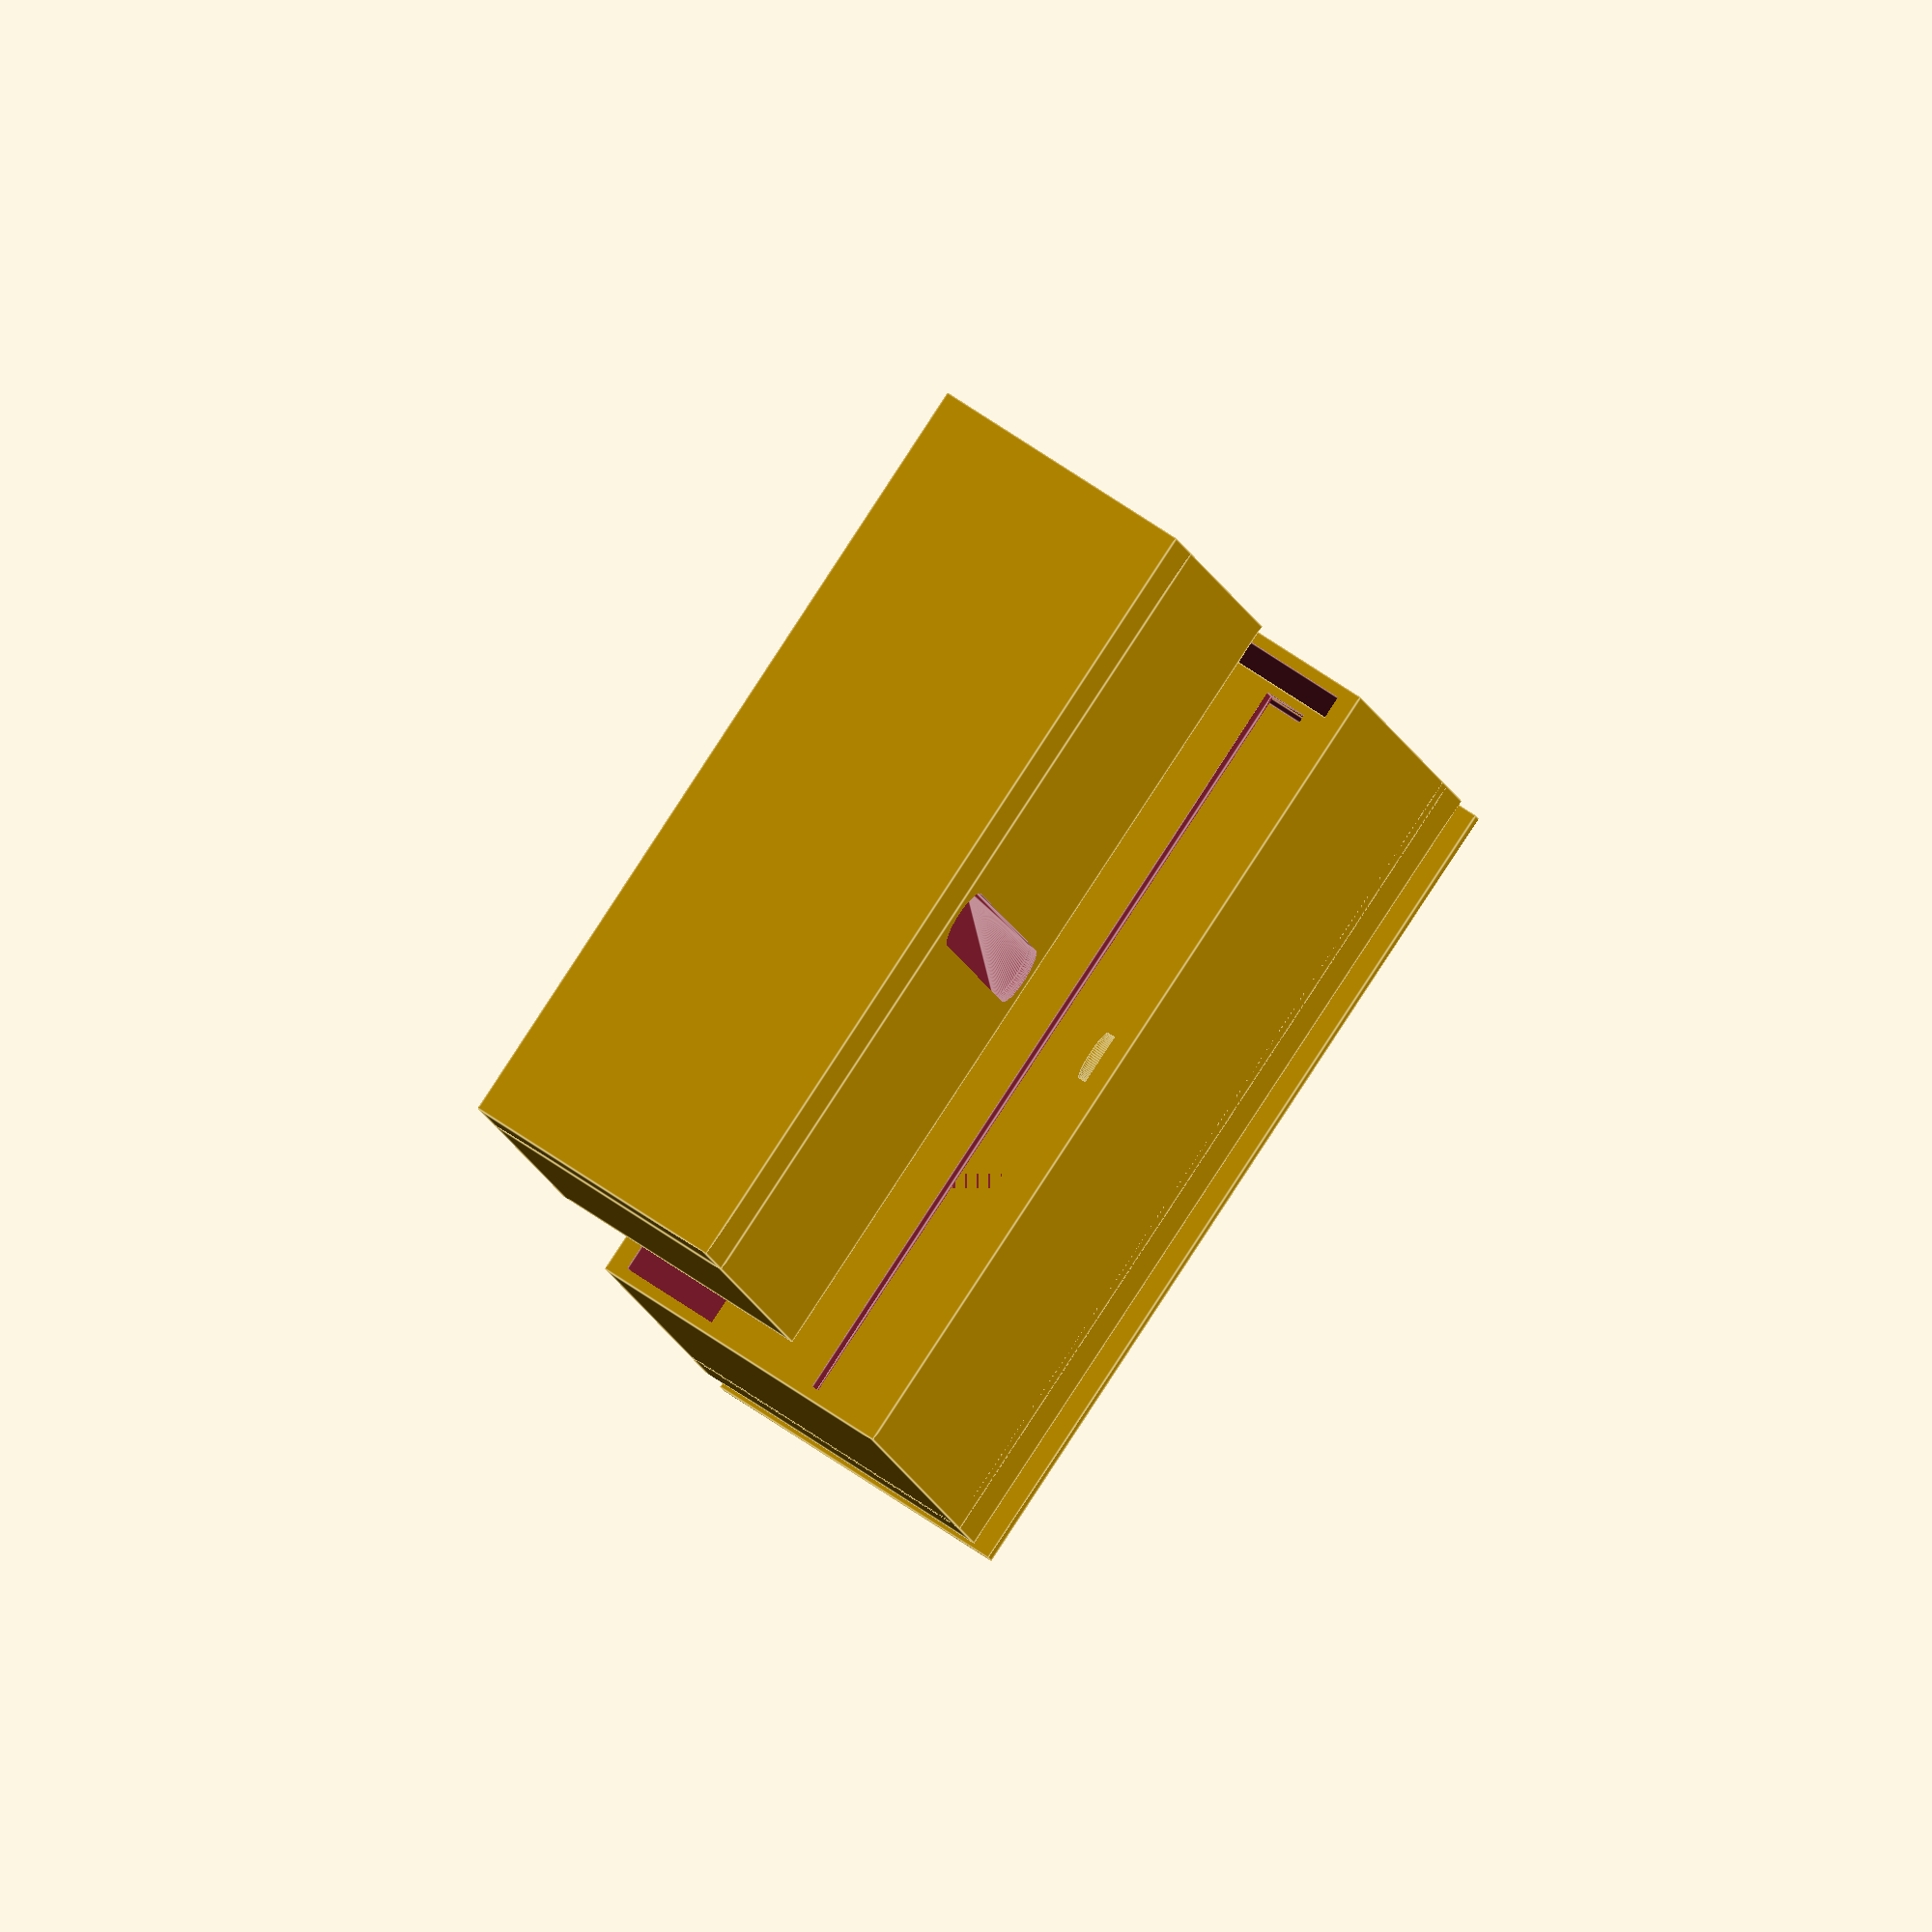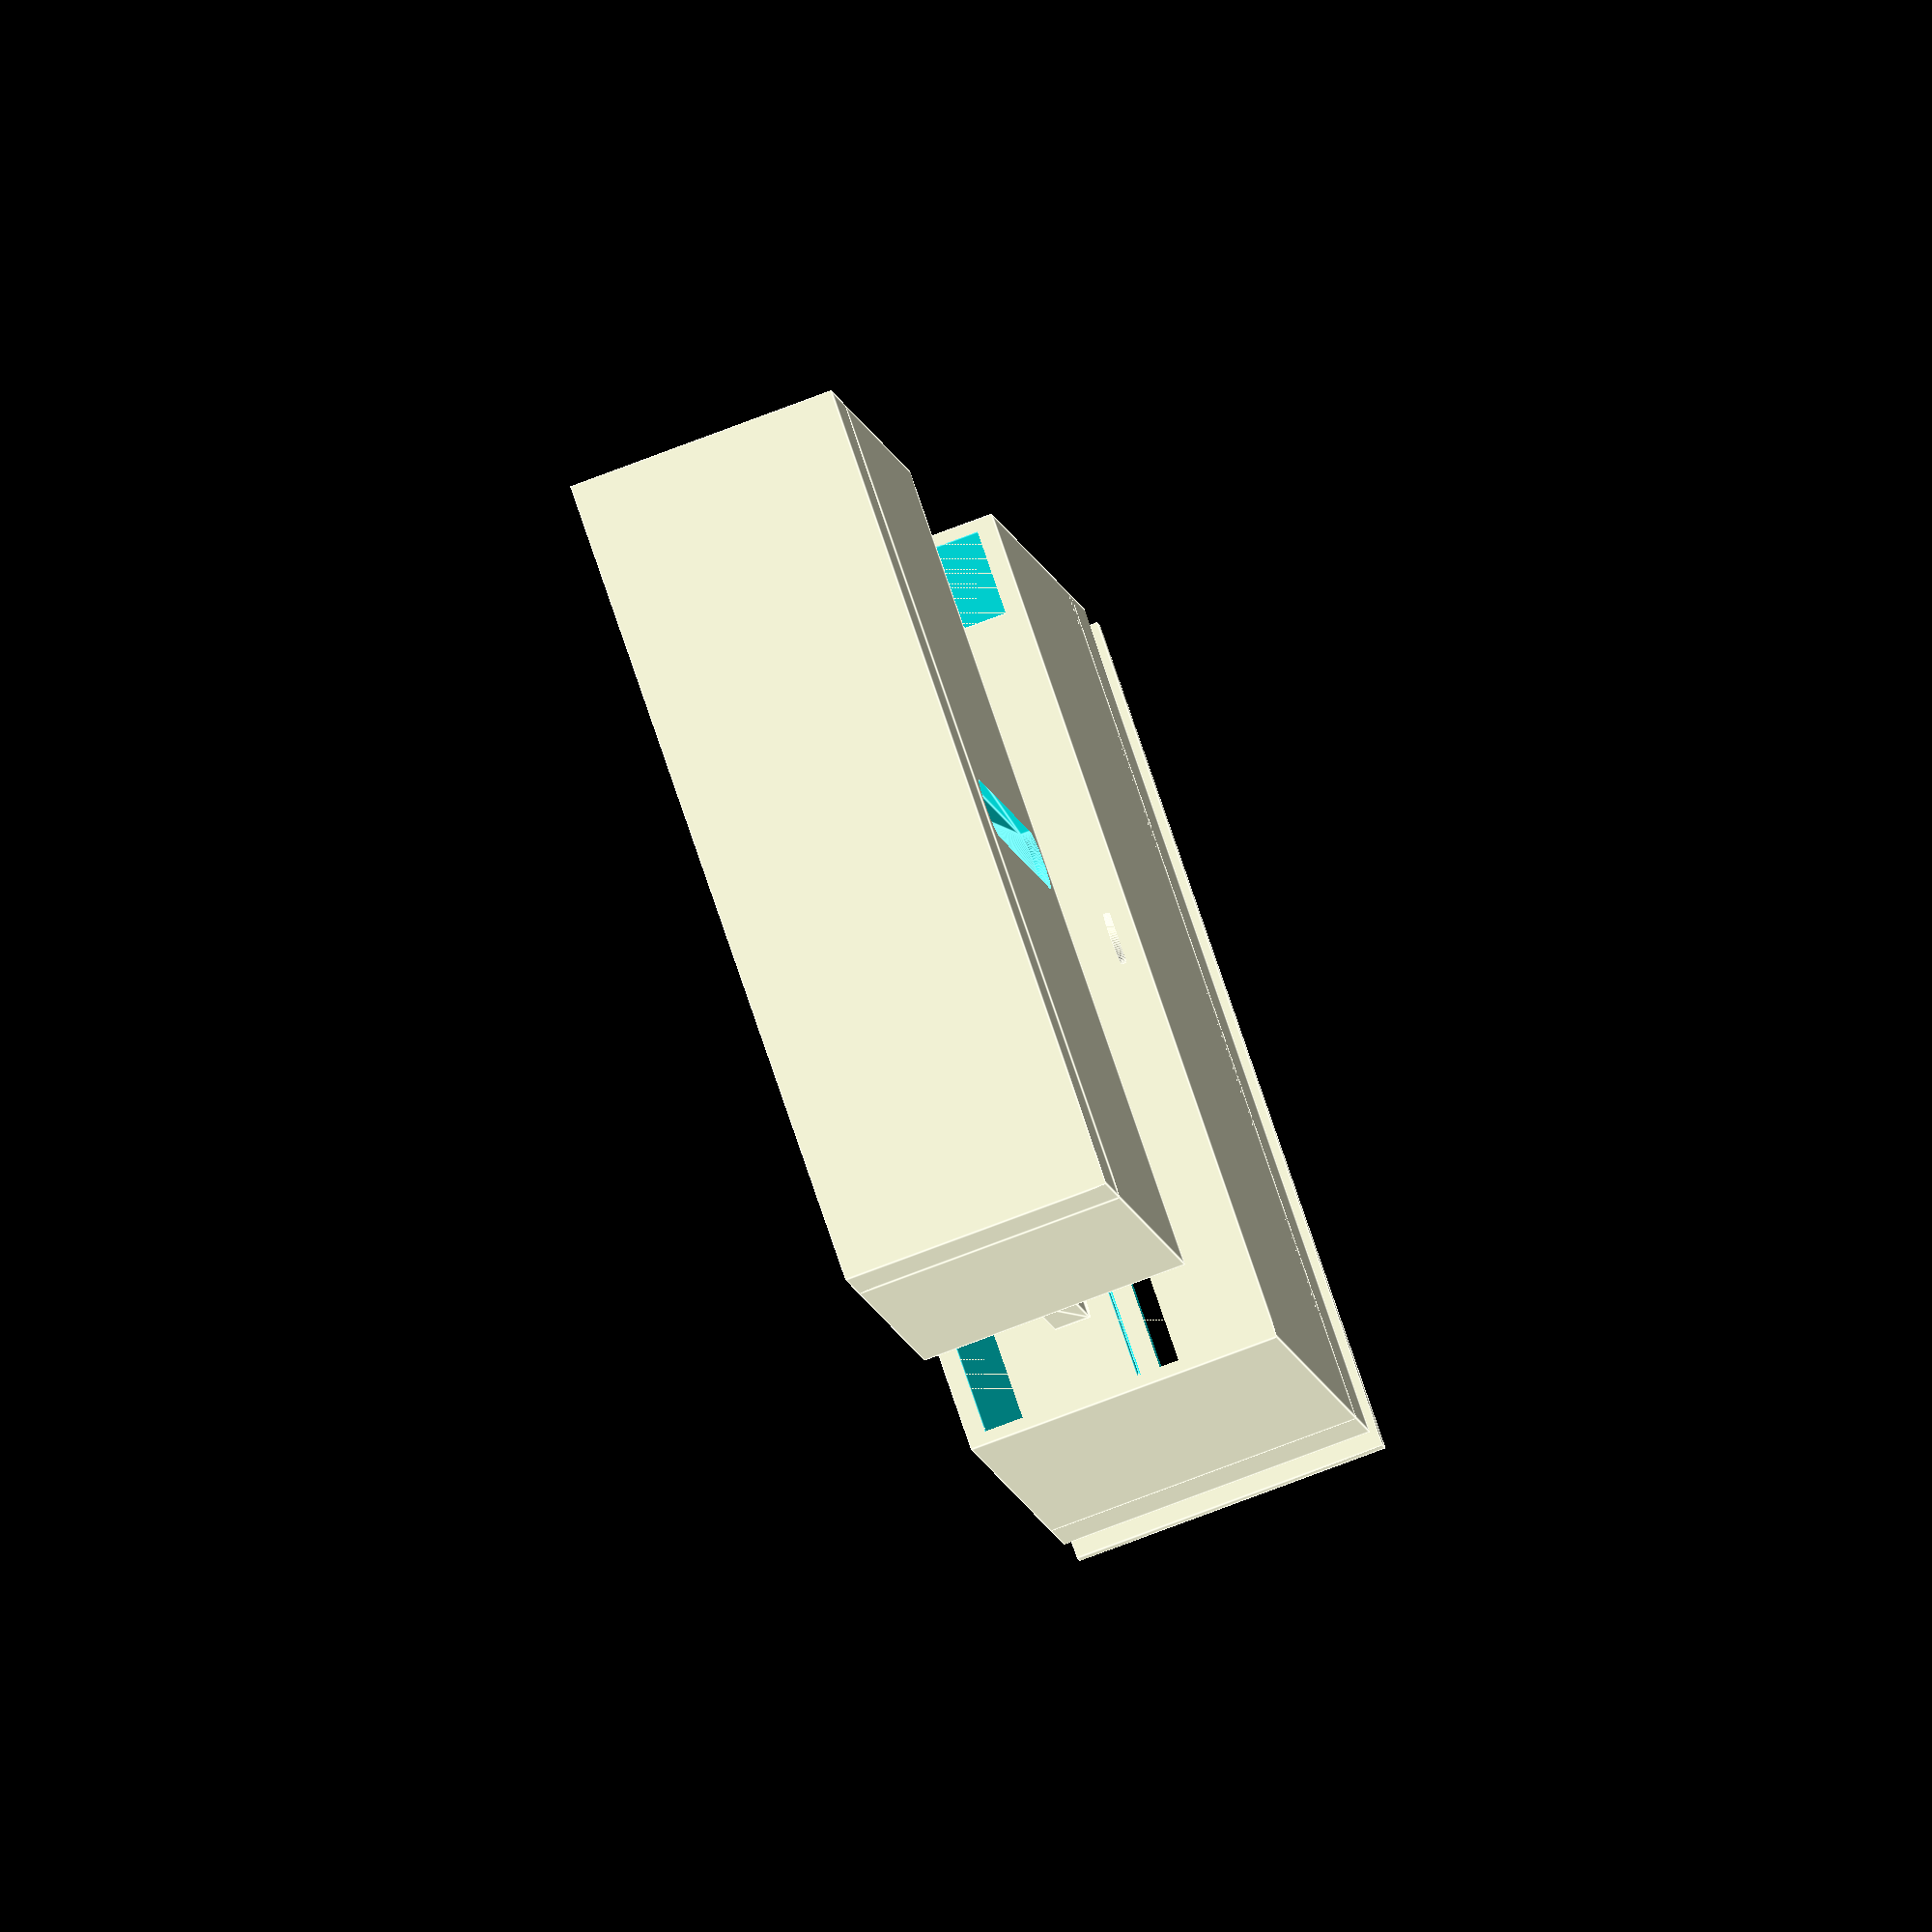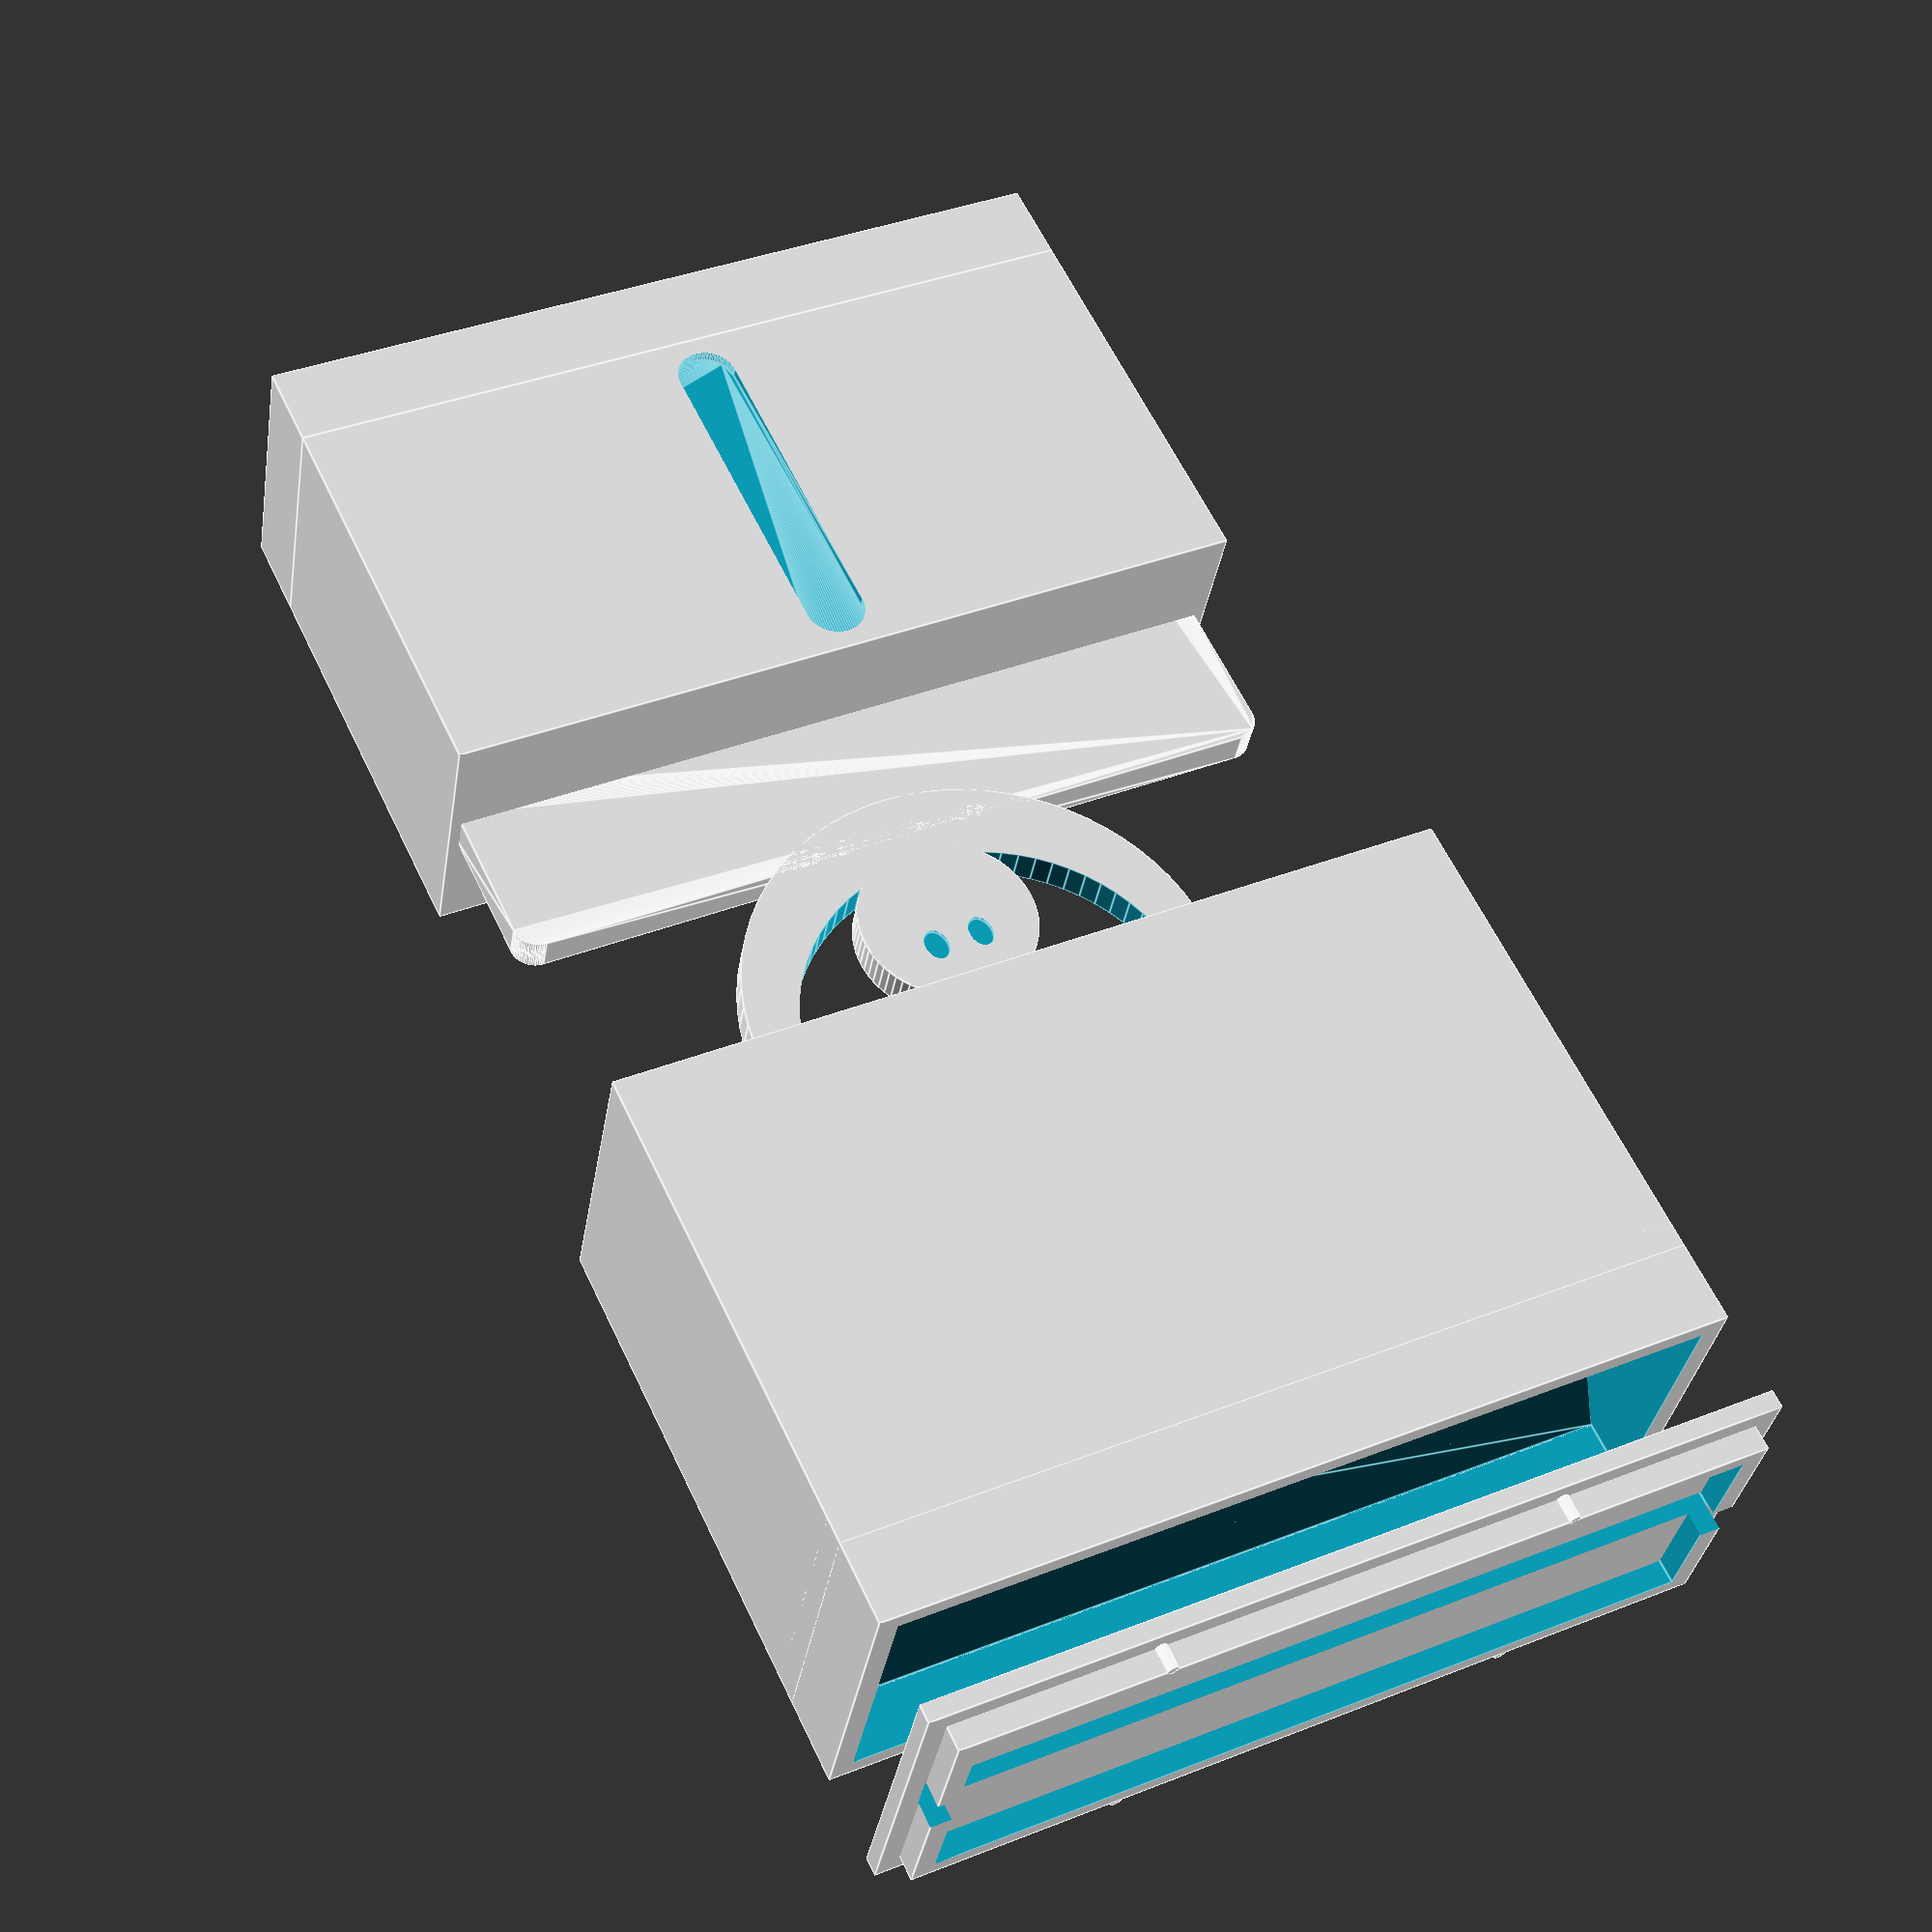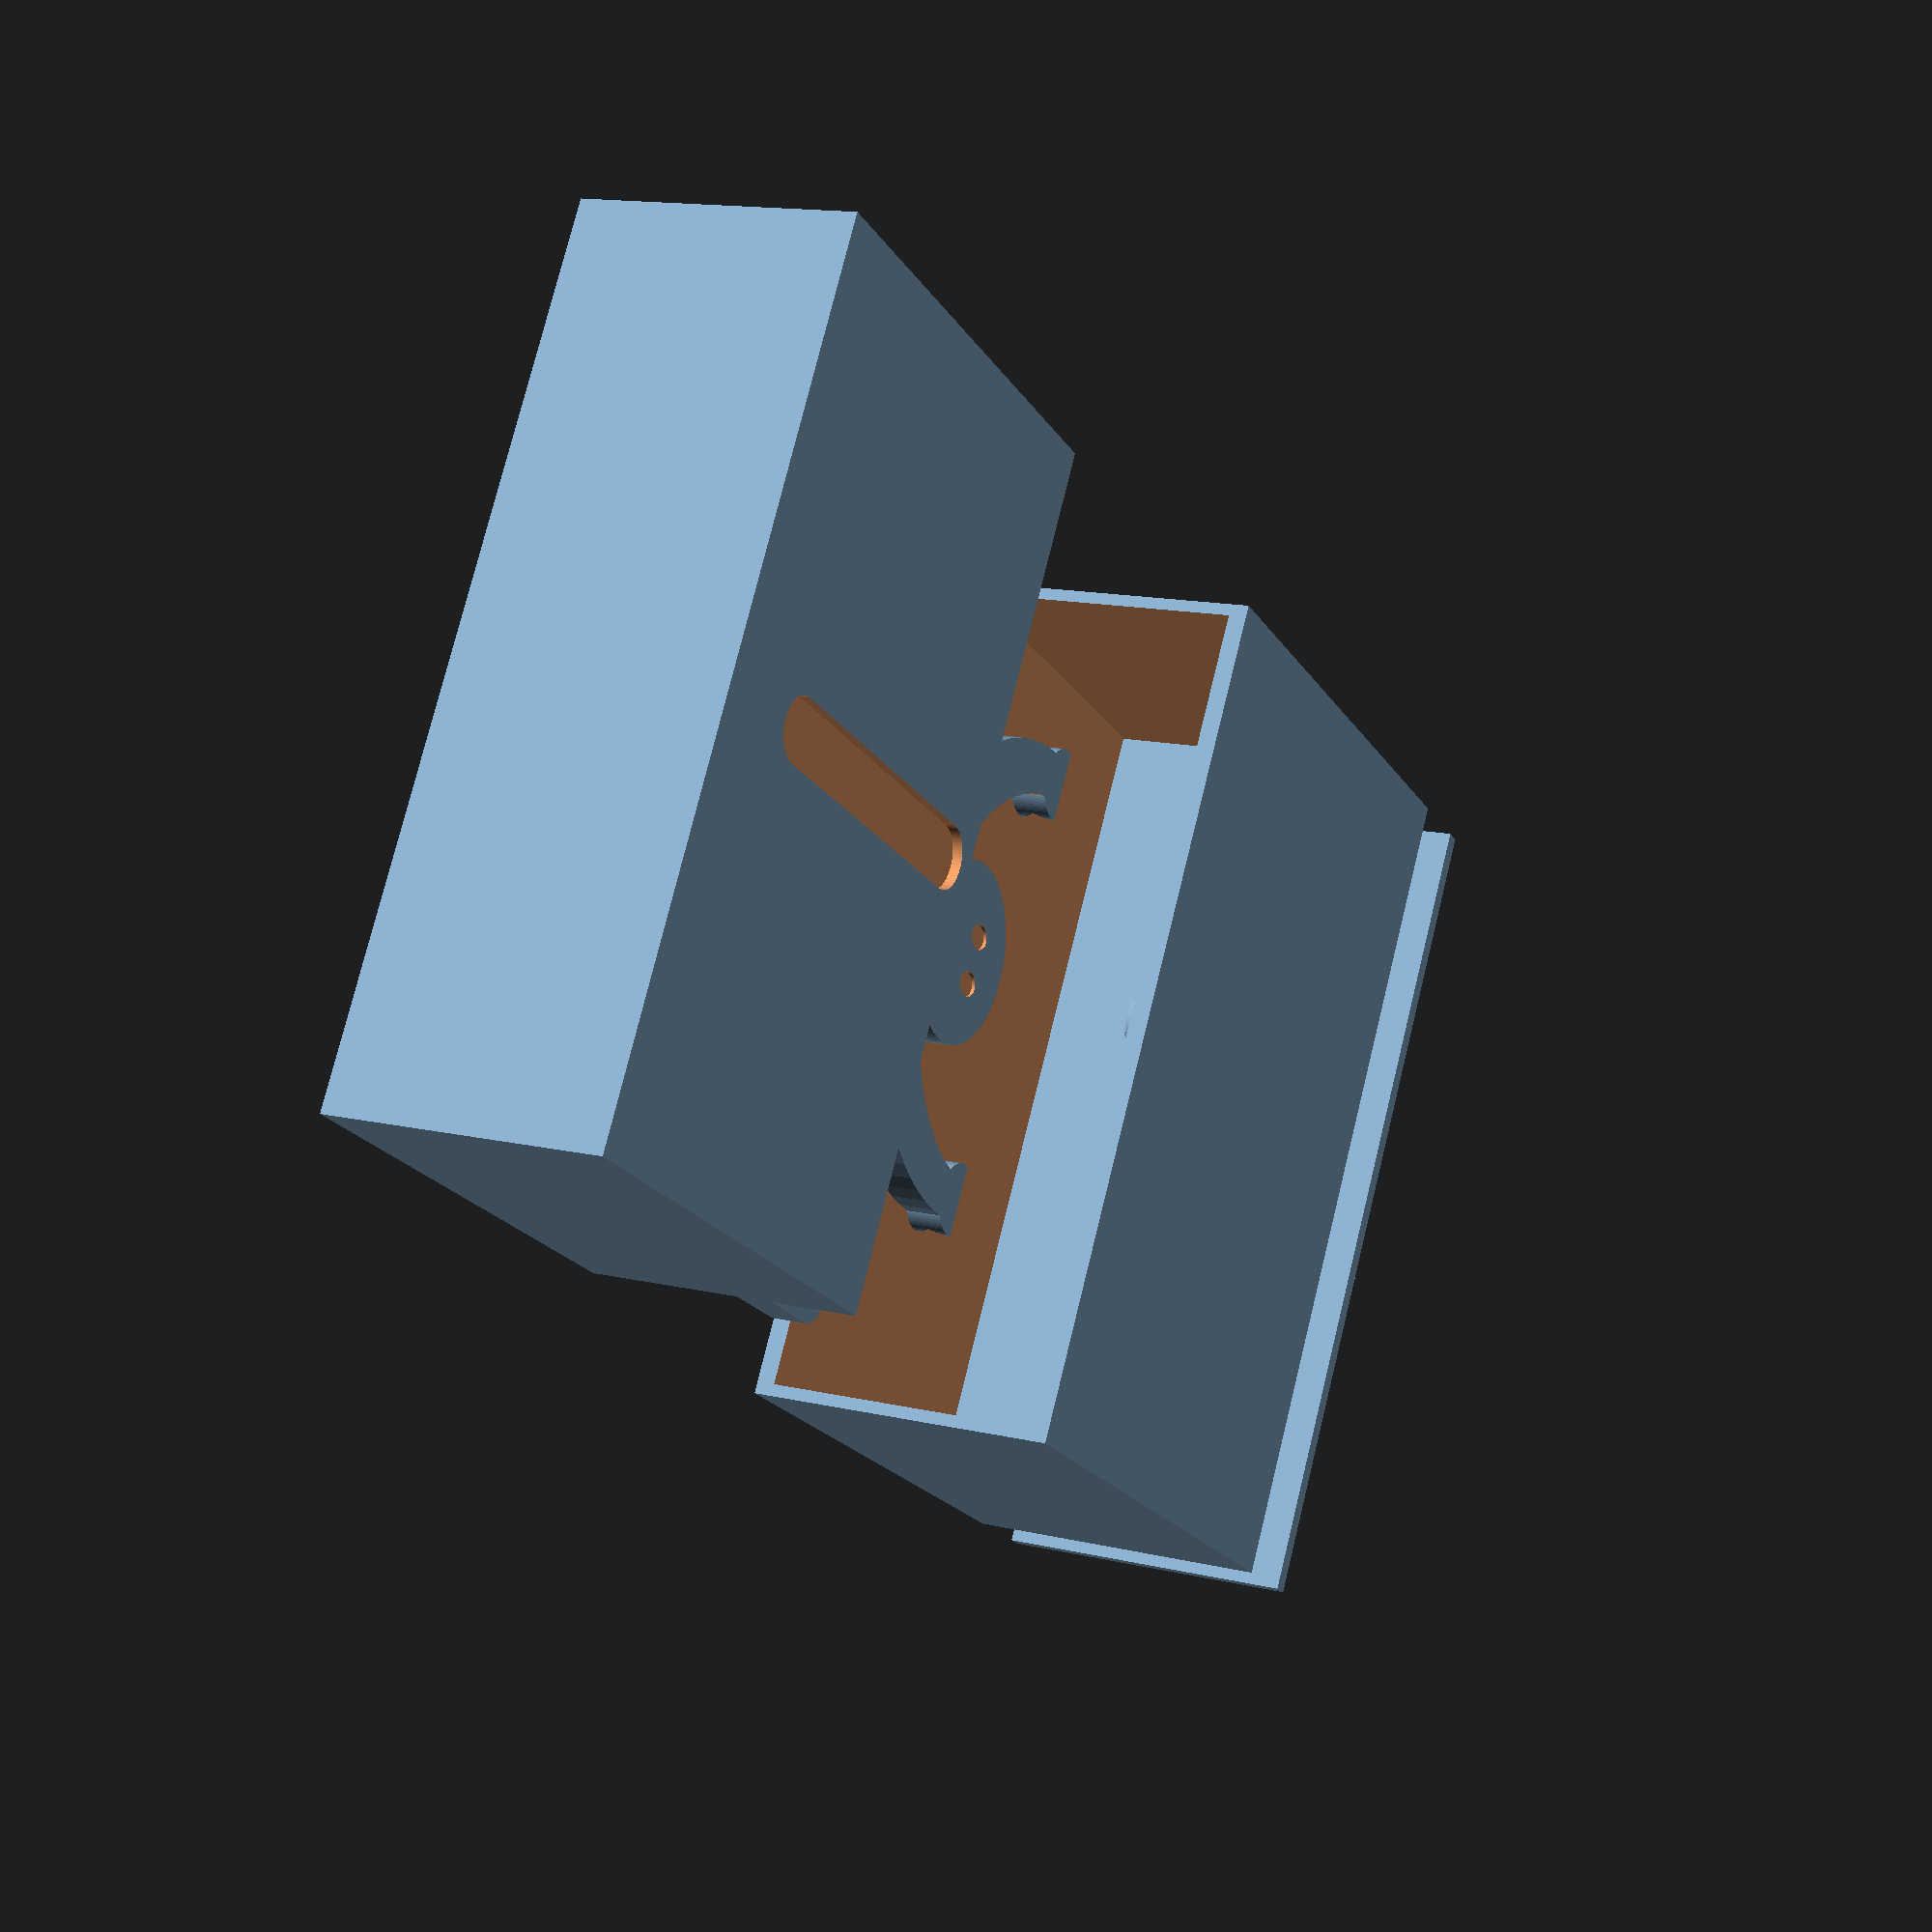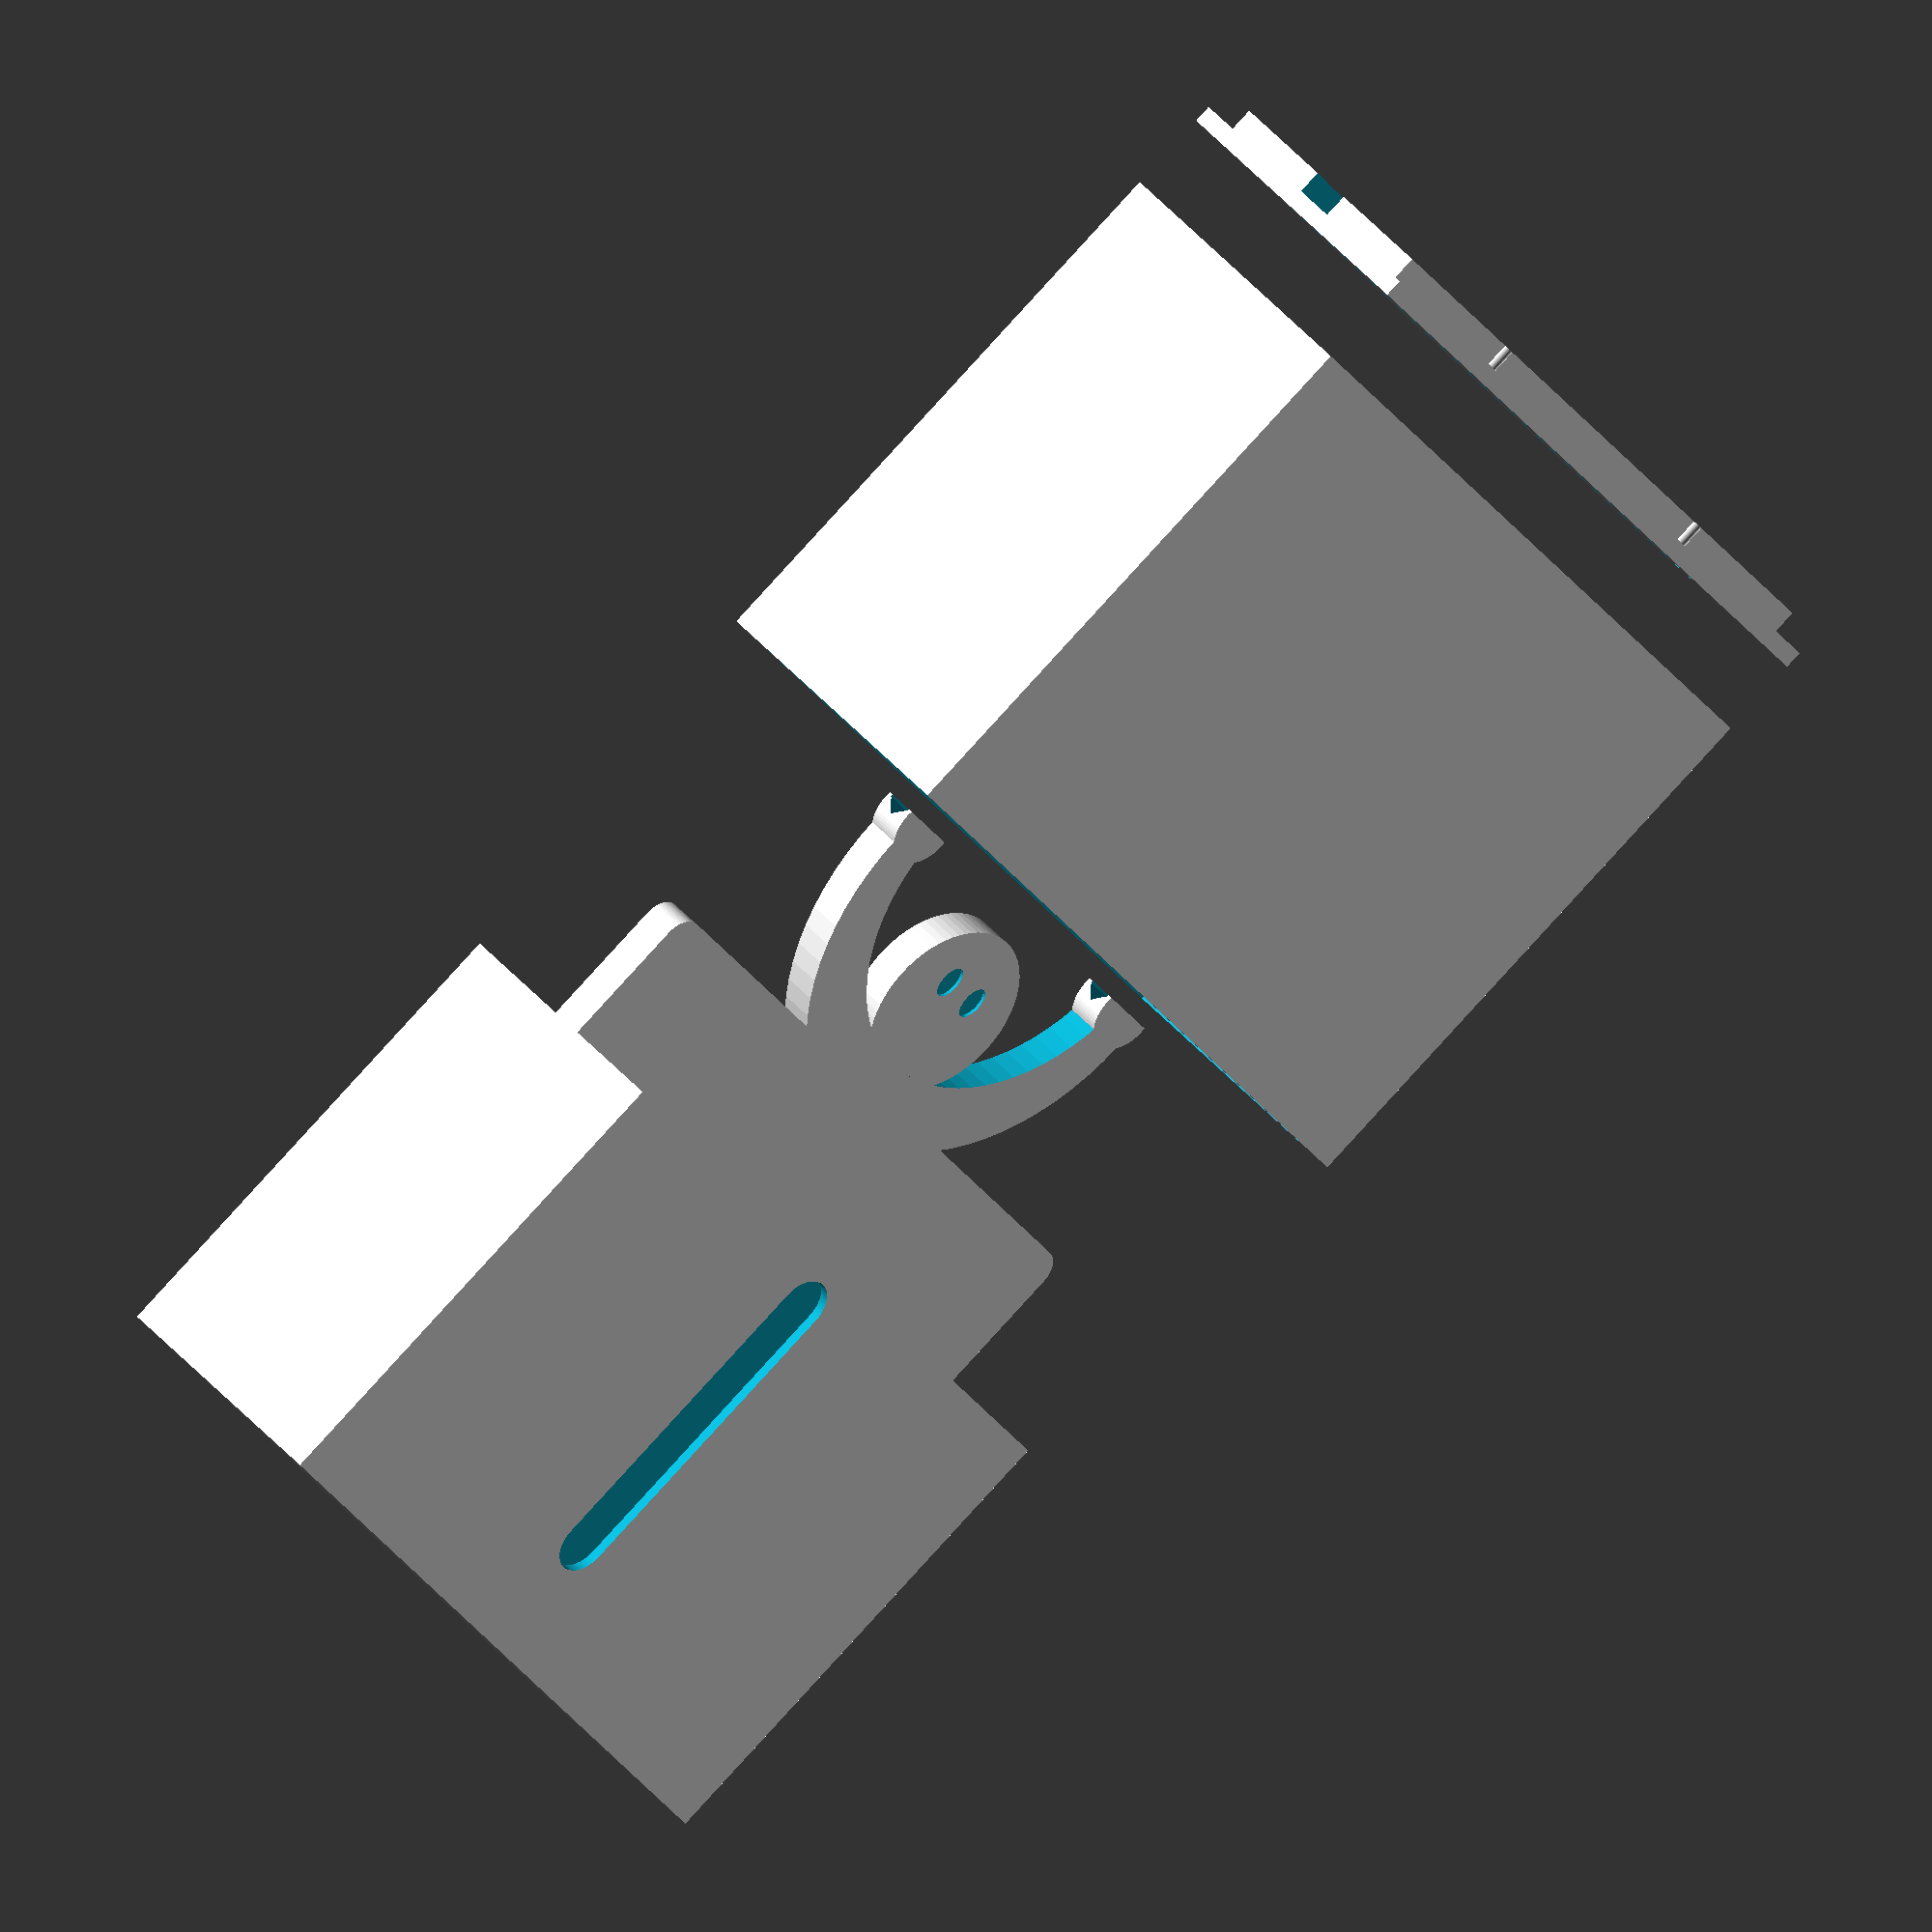
<openscad>
/*      
        Customizable Funny toothpick dispenser
        by "shusy" https://www.thingiverse.com/thing:3283381
        December 2018
        Version 1.1
        - Added variable toothpick length
*/


$fn=72*1; // smothing
mant=3*1; // width of body weigthlifter 
e=0.02*1; // precision
vol=10*1; // width of storage

// toothpick length
Pick_len= 65; 

// extrabase
extrabase = 7;

holder(extrabase);
translate([0,25,0])cover();
translate([0,60,0])top();



module top(){
difference(){
    union(){
        cube([Pick_len+7,1.5,2*vol+mant+3.5],center=true);    
        translate([17,2.75,vol+mant/2-0.2])rotate([90,0,0])cylinder(d=1,h=2.5);
        translate([17,2.75,-(vol+mant/2-0.2)])rotate([90,0,0])cylinder(d=1,h=2.5);
        translate([-17,2.75,vol+mant/2-0.2])rotate([90,0,0])cylinder(d=1,h=2.5);
        translate([-17,2.75,-(vol+mant/2-0.2)])rotate([90,0,0])cylinder(d=1,h=2.5);
        translate([0,1.5,0])
        difference(){
            cube([Pick_len+3.5-e,2.5,2*vol+mant-0.4],center=true);    
            cube([Pick_len,2.5+e,2*vol+mant-3.4],center=true);
        }
    }
    cube([Pick_len+3.7,8,mant+0.6],center=true);    
    }
}   



module cover(){
    translate([0,23 ,0])difference(){
        cube([Pick_len+7,9,2*vol+mant+3.5],center=true);
        cube([Pick_len+5-1.5,9+e,2*vol+mant],center=true);
    }

    translate([0,18,0])insert();
    difference(){
        cube([Pick_len+7,41.5,2*vol+mant+3.5],center=true);
        cube([Pick_len+5,41.5+e,2*vol+mant+0.4],center=true);
    }

    translate([0,-18.5,(vol+mant/2-0.5)])scale([1,0.7,1])cylinder(d=4.4,h=1.5);
    translate([0,-18.5,-(vol+mant/2+0.5)])scale([1,0.7,1])cylinder(d=4.4,h=1.5);
}

module insert(){
difference(){
    cube([Pick_len+5,9,2*vol+mant+1],center=true);
    translate([0,-2.5-e,0])union(){
        translate([0,-1,0])cube([Pick_len+3.4,2,mant+0.6],center=true);
        hull(){
            cube([Pick_len+3.6,0.1,mant+0.2],center=true);
            translate([0,7,0])cube([Pick_len+3.6,0.1,2*vol+mant],center=true);

        }
}
}
}

module holder(exbase=0){
translate([0,-24,0])minkowski(){
    cube([Pick_len-1.5,12,mant/2],center=true);
    cylinder(r=2,h=mant/2,center=true);
}

    if(exbase)translate([0,-59.5-exbase,0])cube([Pick_len+4.4,exbase,2*vol+mant-0.4],center=true);
    translate([0,-46.0,0])
difference(){
   cube([Pick_len +4.4,34,2*vol+mant-0.4],center=true);
   union(){
       translate([0,-3-e,0])cube([Pick_len+2,24,2*vol-2],center=true);
       translate([0,8.9-e,0])hull(){
            cube([Pick_len+2,0.1,2*vol-2],center=true);
            translate([0,7,0])cube([Pick_len-6,0.1,0.1],center=true);
        }
        translate([0,13,-(vol+mant/2-0.5)+e])paz();
        translate([0,13,(vol+mant/2-0.5)-e])paz();
    }
}
    
translate([0,-7.5,0])
head();


union(){
difference(){
    cylinder(d=40,h=mant,center=true);
    union(){
        translate([0,3,0])cylinder(d=33,h=mant+2*e,center=true);
        translate([0,15,0])cube([56,30,mant+2*e],center=true);
    }
}
mirror([1, 0, 0])hand();
hand();
}
}

module head(){
    difference(){
    cylinder(d=15,h=mant,center=true);
    union(){
        translate([2,2,-mant/2-e])scale([1,1.4,1])cylinder(d=2,h=0.6, center=true);
        translate([-2,2,-mant/2-e])scale([1,1.4,1])cylinder(d=2,h=0.6,center=true);
        translate([2,2,mant/2+e])scale([1,1.4,1])cylinder(d=2,h=0.6, center=true);
        translate([-2,2,mant/2+e])scale([1,1.4,1])cylinder(d=2,h=0.6,center=true);

    }
}
}
module hand(){
translate([-18,2,0])
difference(){
    cylinder(d=6,h=mant,center=true);
    union(){
        translate([0,2.5,-e])cube([7,4,mant+3*e],center=true);
        translate([0,.3,0])rotate([0,90,0])rotate([0,0,45])cube([1.5,1.5,6+2*e],center=true);
    rotate([0,90,0])translate([0,1.4,-e])cube([2.2,2.2,6],center=true);
    }
}
}

module paz(){
    hull(){
    cylinder(d=5,h=1,center=true);
    translate([0,-26,0])cylinder(d=5,h=1,center=true);
}
}

</openscad>
<views>
elev=114.4 azim=17.2 roll=55.0 proj=o view=edges
elev=254.9 azim=205.9 roll=249.1 proj=o view=edges
elev=34.3 azim=205.5 roll=170.9 proj=p view=edges
elev=165.9 azim=301.4 roll=242.8 proj=p view=solid
elev=139.1 azim=236.4 roll=215.7 proj=o view=solid
</views>
